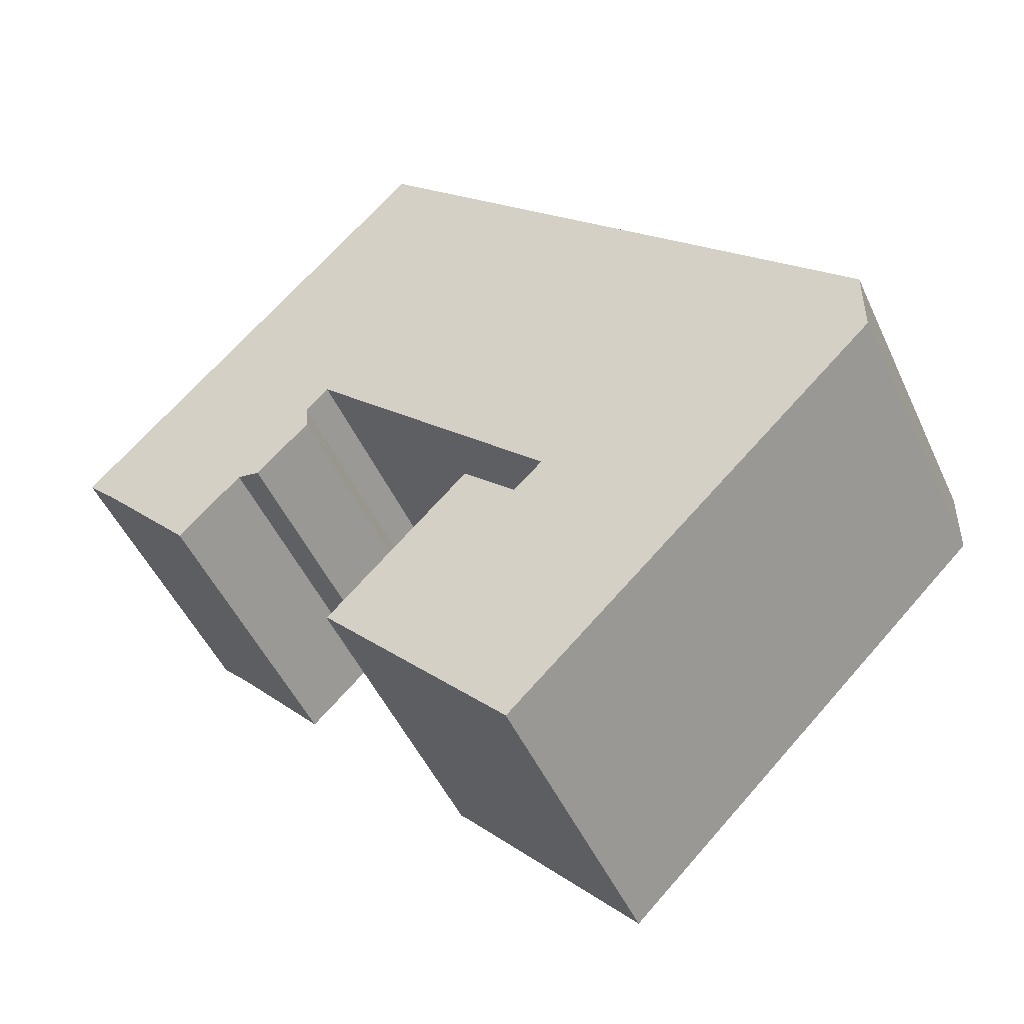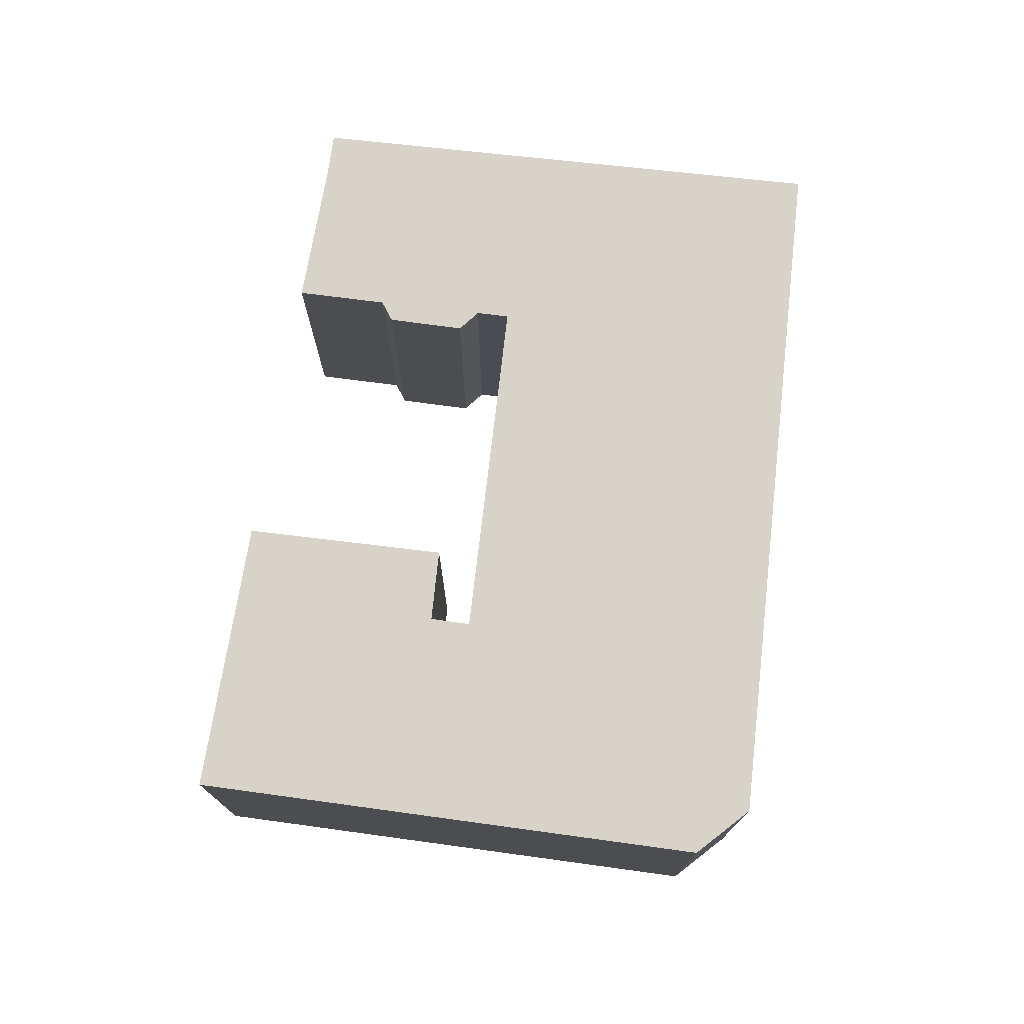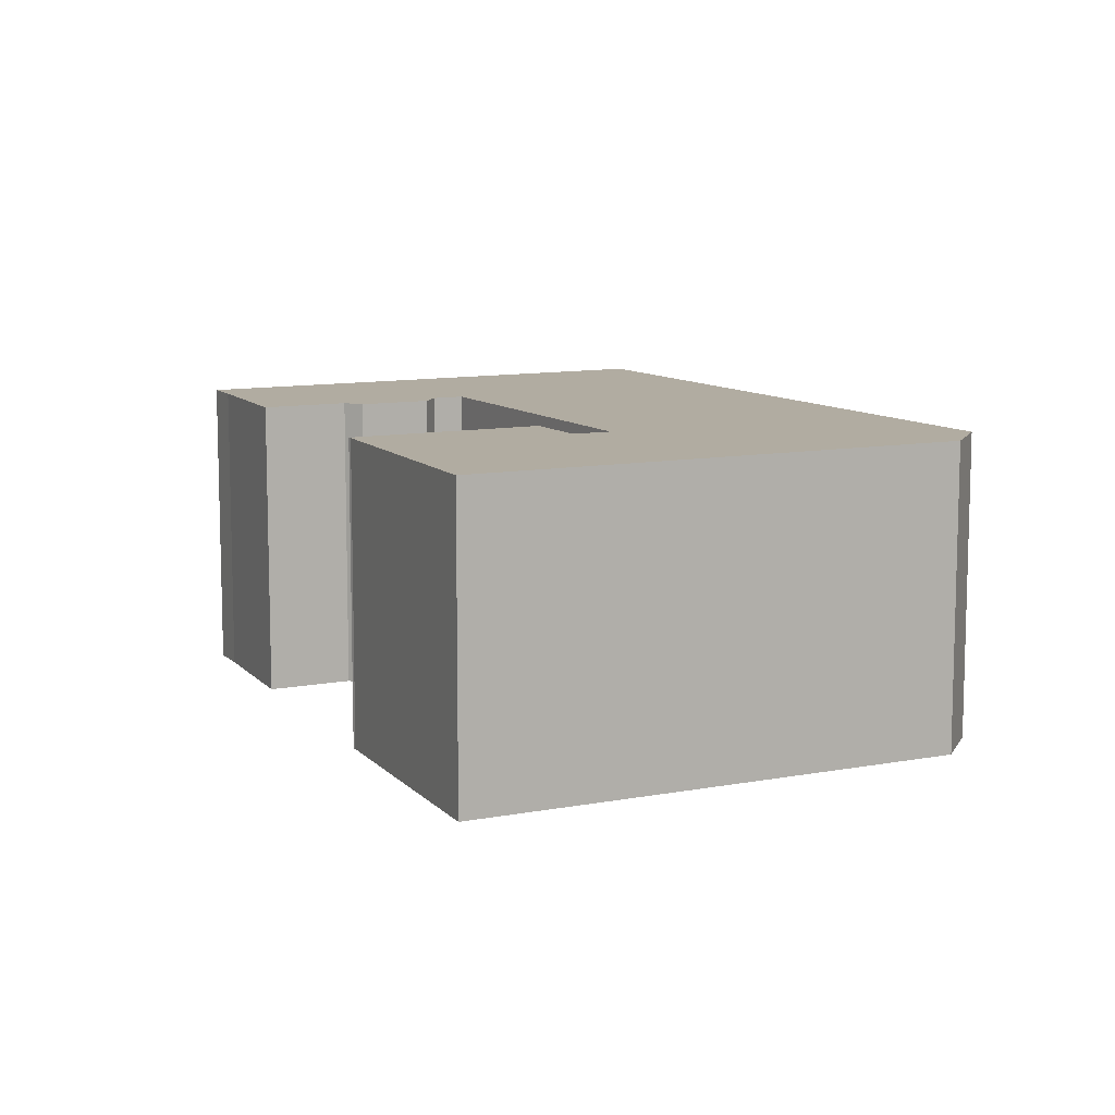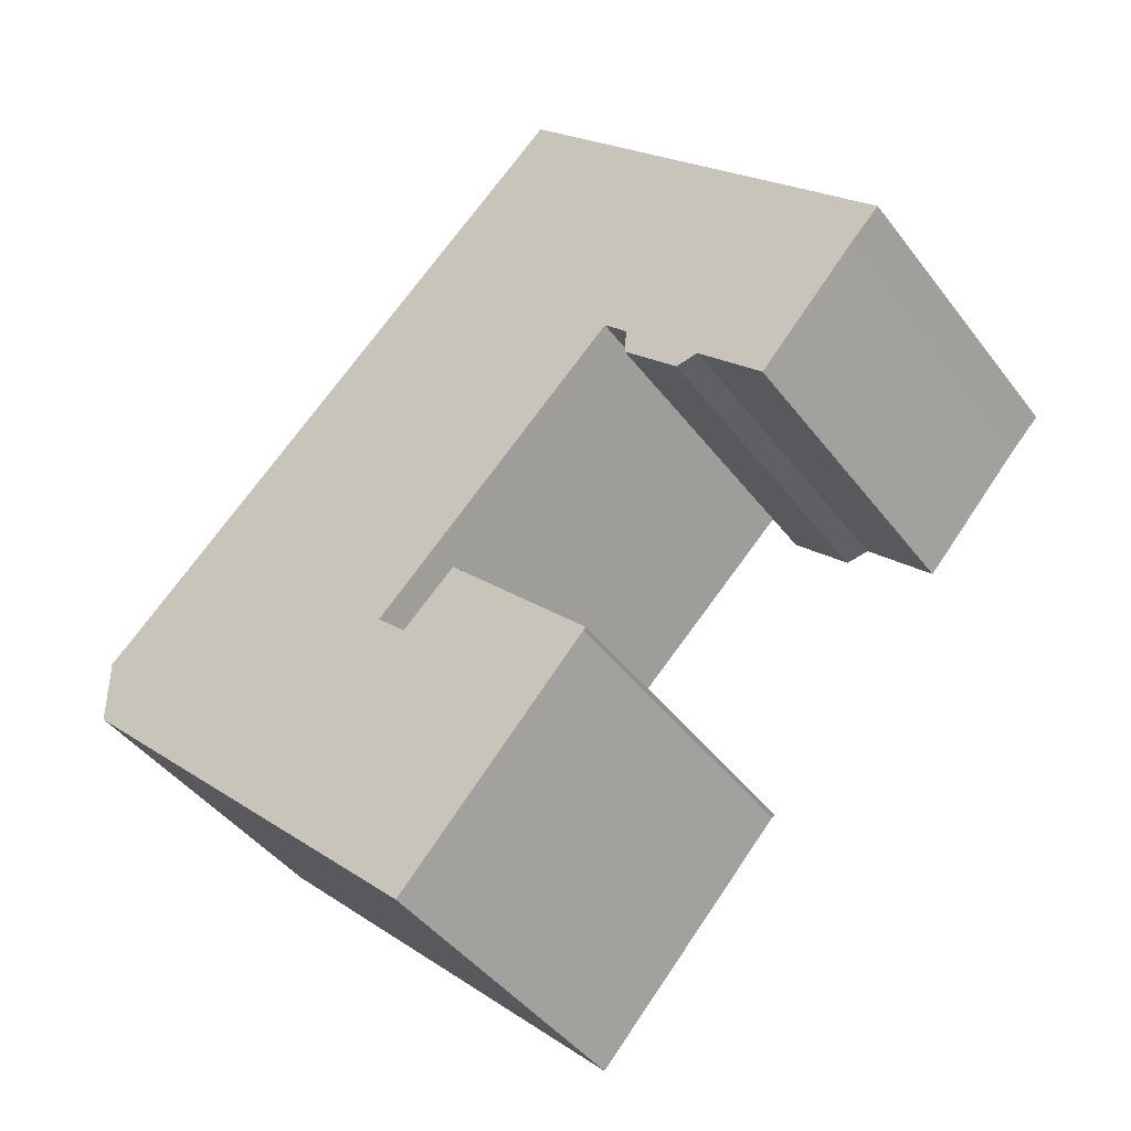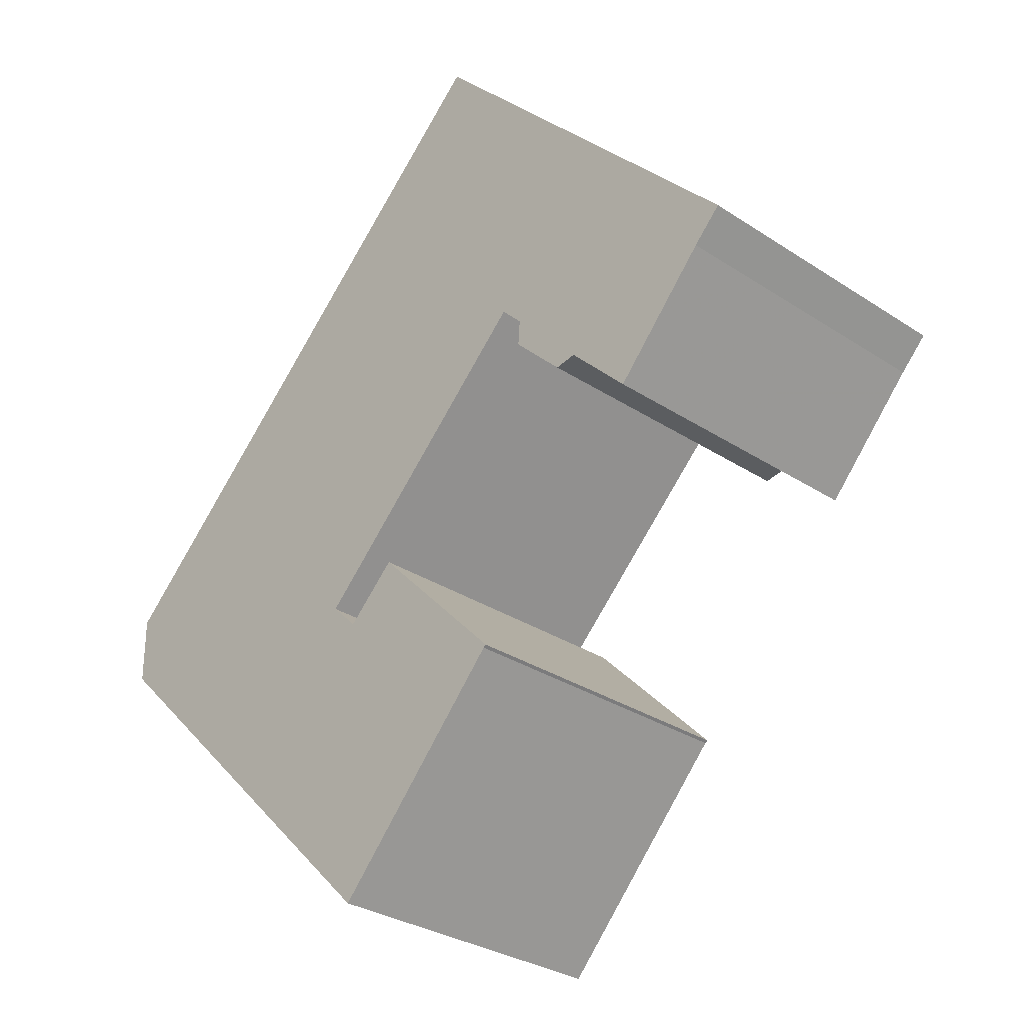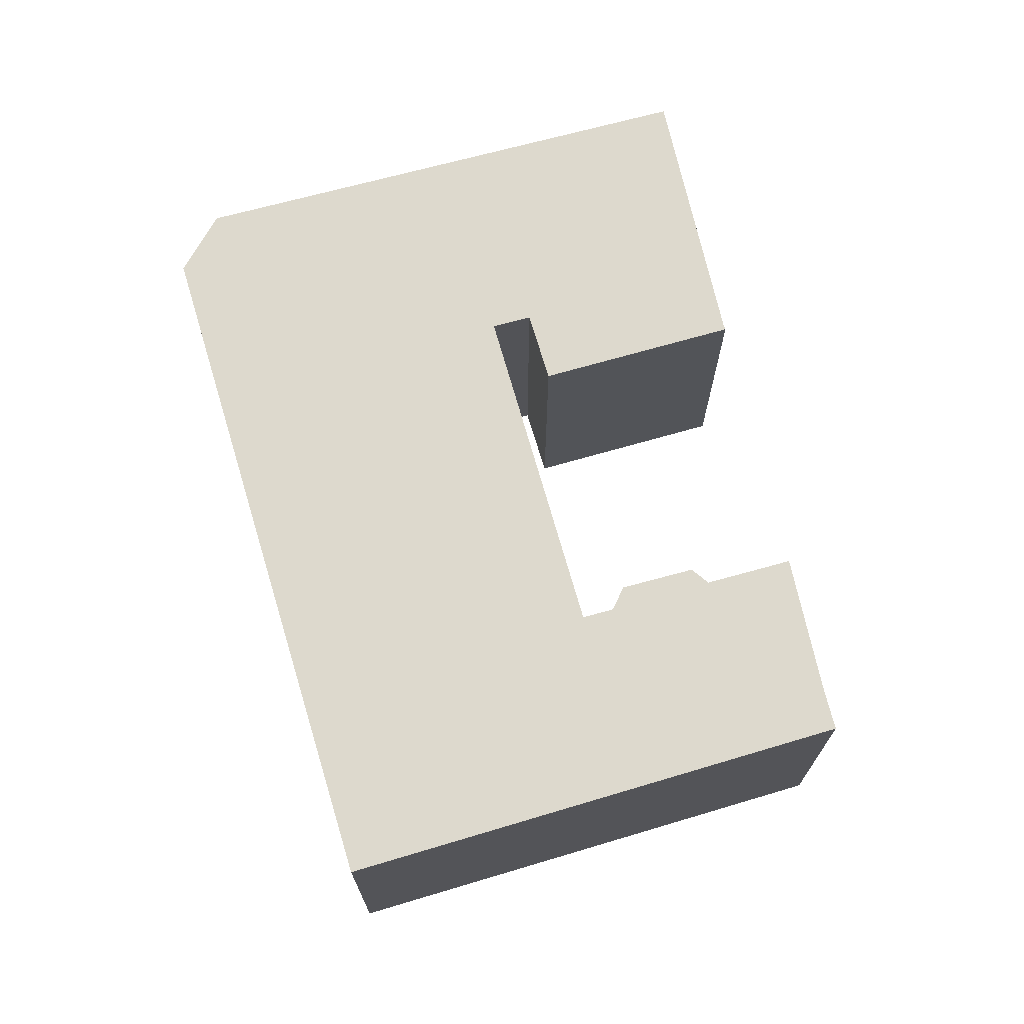
<metadata>
{"format":"obj","ext":"obj","renderer":"f3d","projection":"perspective","resolution":1024,"background":"white","views":[{"elev":-49.1,"azim":-156.0,"up":"+Z"},{"elev":76.1,"azim":-127.7,"up":"+Y"},{"elev":10.2,"azim":-161.5,"up":"+Y"},{"elev":-43.4,"azim":34.1,"up":"+Z"},{"elev":-30.2,"azim":46.2,"up":"+Z"},{"elev":71.9,"azim":29.6,"up":"+Y"}]}
</metadata>
<code>
g default
v 5.391 0 -11.11
v -0.7681 0 -4.849
v -3.035 0 -7.016
v -4.286 0 -5.794
v 6.4 0 4.681
v 7.395 0 3.68
v 7.306 0 2.535
v 9.633 0 0.2335
v 10.59 0 0.4003
v 13.33 0 -2.346
v 17.52 0 2.302
v 18.78 0 3.603
v 3.152 0 19.89
v -7.014 0 10.2
v -18.77 0 -1.023
v -18.78 0 -4.07
v -9.472 0 -13.22
v -2.699 0 -19.88
v 5.266 0 -11.2
v 5.391 13.26 -11.11
v -0.7681 13.26 -4.849
v -3.035 13.26 -7.016
v -4.286 13.26 -5.794
v 6.4 13.26 4.681
v 7.395 13.26 3.68
v 7.306 13.26 2.535
v 9.633 13.26 0.2335
v 10.59 13.26 0.4003
v 13.33 13.26 -2.346
v 17.52 13.26 2.302
v 18.78 13.26 3.603
v 3.152 13.26 19.89
v -7.014 13.26 10.2
v -18.77 13.26 -1.023
v -18.78 13.26 -4.07
v -9.472 13.26 -13.22
v -2.699 13.26 -19.88
v 5.266 13.26 -11.2
f 2 3 1
f 15 5 14
f 16 5 15
f 5 16 4
f 4 16 3
f 3 16 1
f 1 16 19
f 17 19 16
f 19 17 18
f 5 13 14
f 6 13 5
f 13 6 12
f 7 12 6
f 12 7 11
f 11 7 9
f 8 9 7
f 11 9 10
f 20 22 21
f 33 24 34
f 34 24 35
f 23 35 24
f 22 35 23
f 20 35 22
f 38 35 20
f 35 38 36
f 37 36 38
f 33 32 24
f 24 32 25
f 31 25 32
f 25 31 26
f 30 26 31
f 28 26 30
f 26 28 27
f 29 28 30
f 3 2 21
f 21 22 3
f 2 1 20
f 20 21 2
f 15 14 33
f 33 34 15
f 16 15 34
f 34 35 16
f 5 4 23
f 23 24 5
f 4 3 22
f 22 23 4
f 1 19 38
f 38 20 1
f 17 16 35
f 35 36 17
f 18 17 36
f 36 37 18
f 19 18 37
f 37 38 19
f 14 13 32
f 32 33 14
f 6 5 24
f 24 25 6
f 13 12 31
f 31 32 13
f 7 6 25
f 25 26 7
f 12 11 30
f 30 31 12
f 9 8 27
f 27 28 9
f 8 7 26
f 26 27 8
f 10 9 28
f 28 29 10
f 11 10 29
f 29 30 11

</code>
